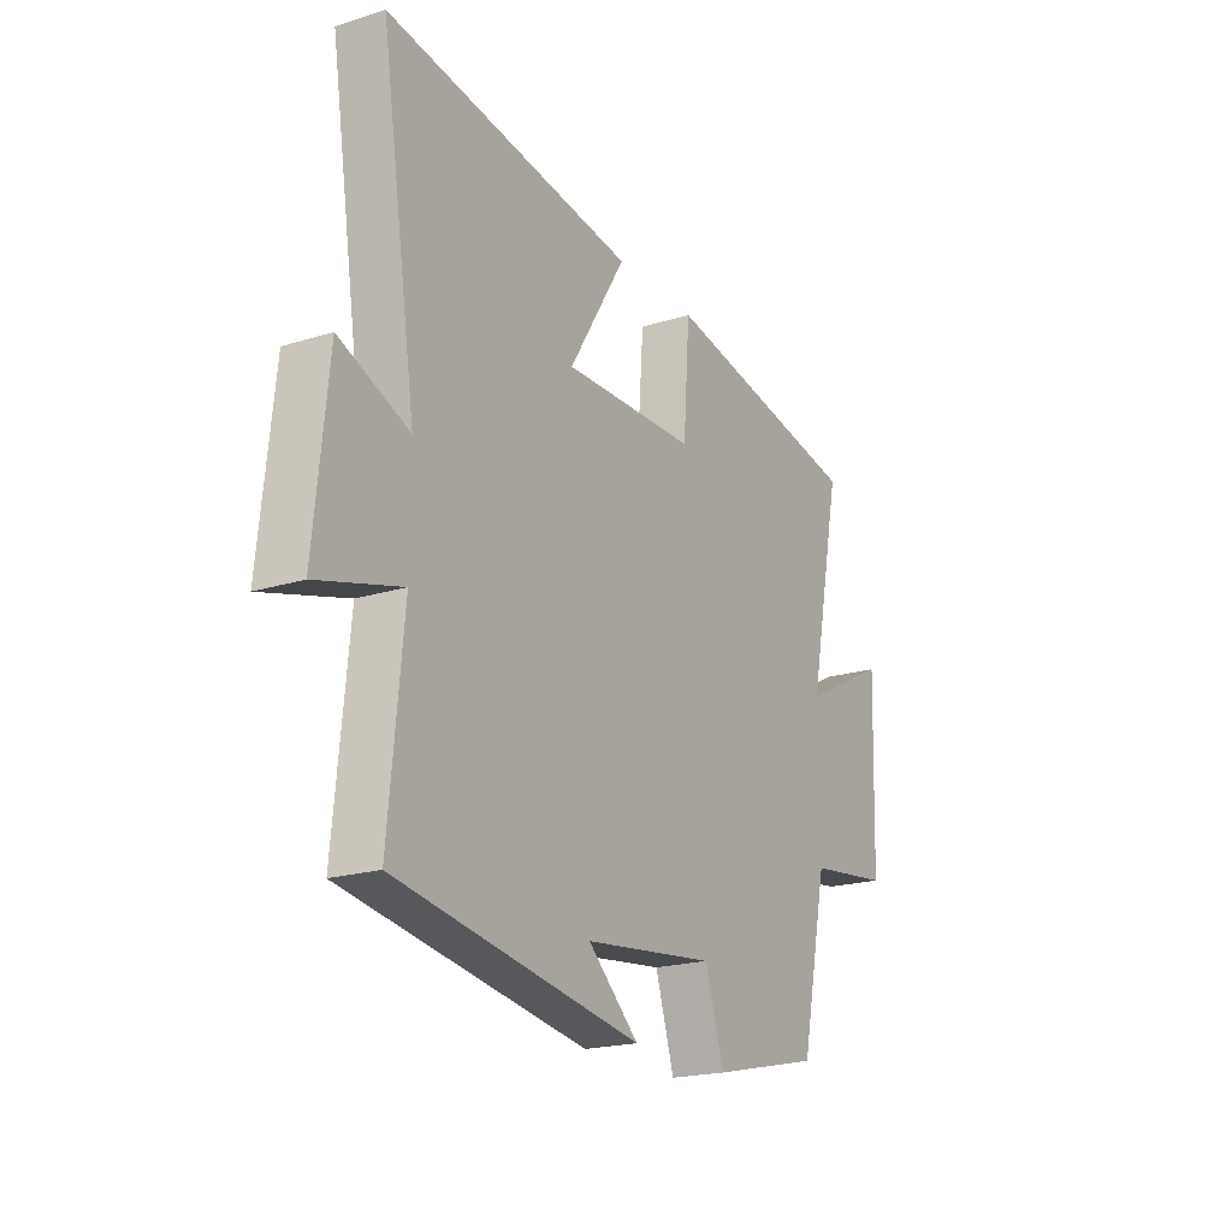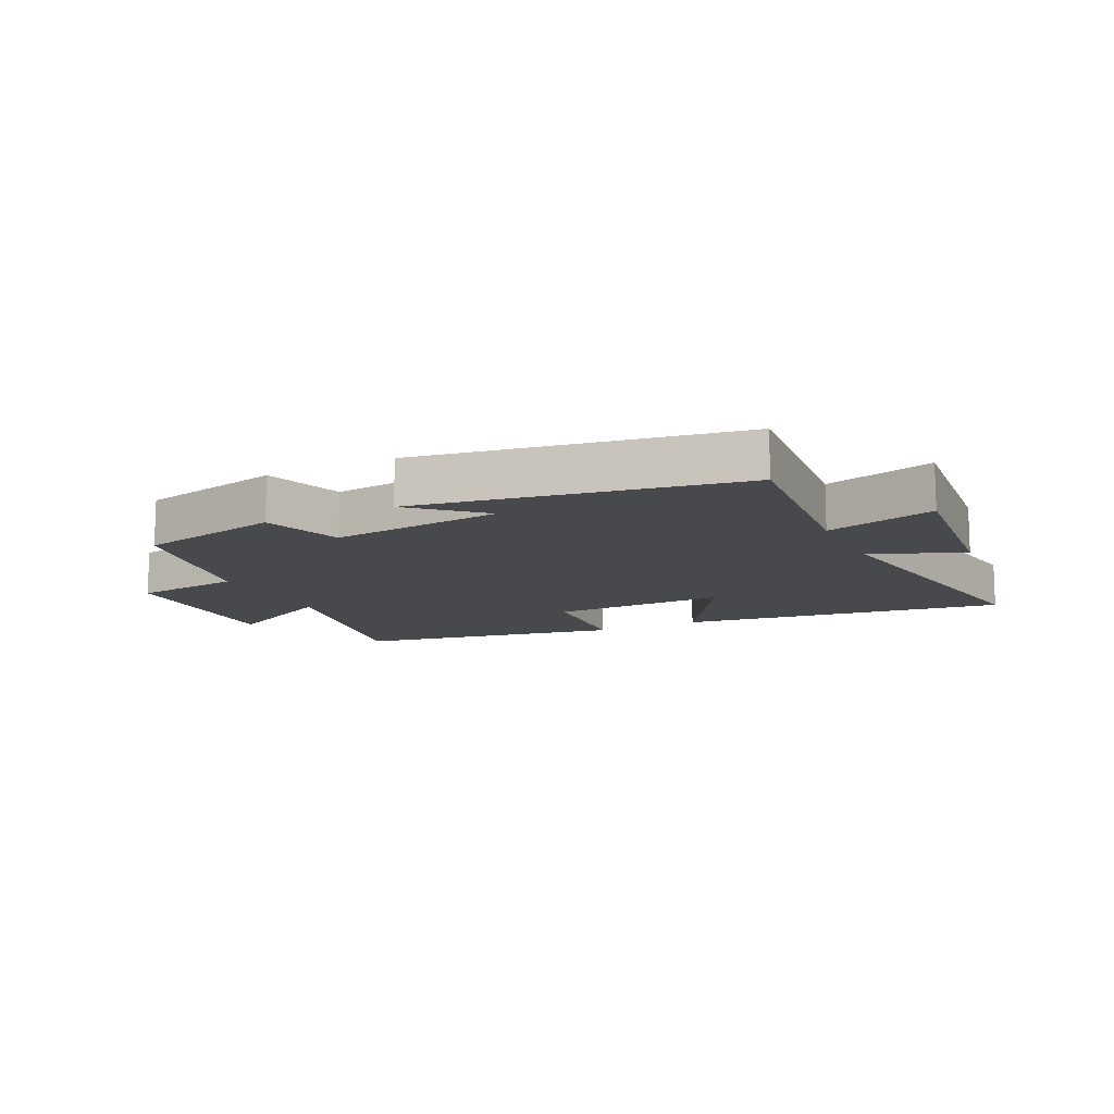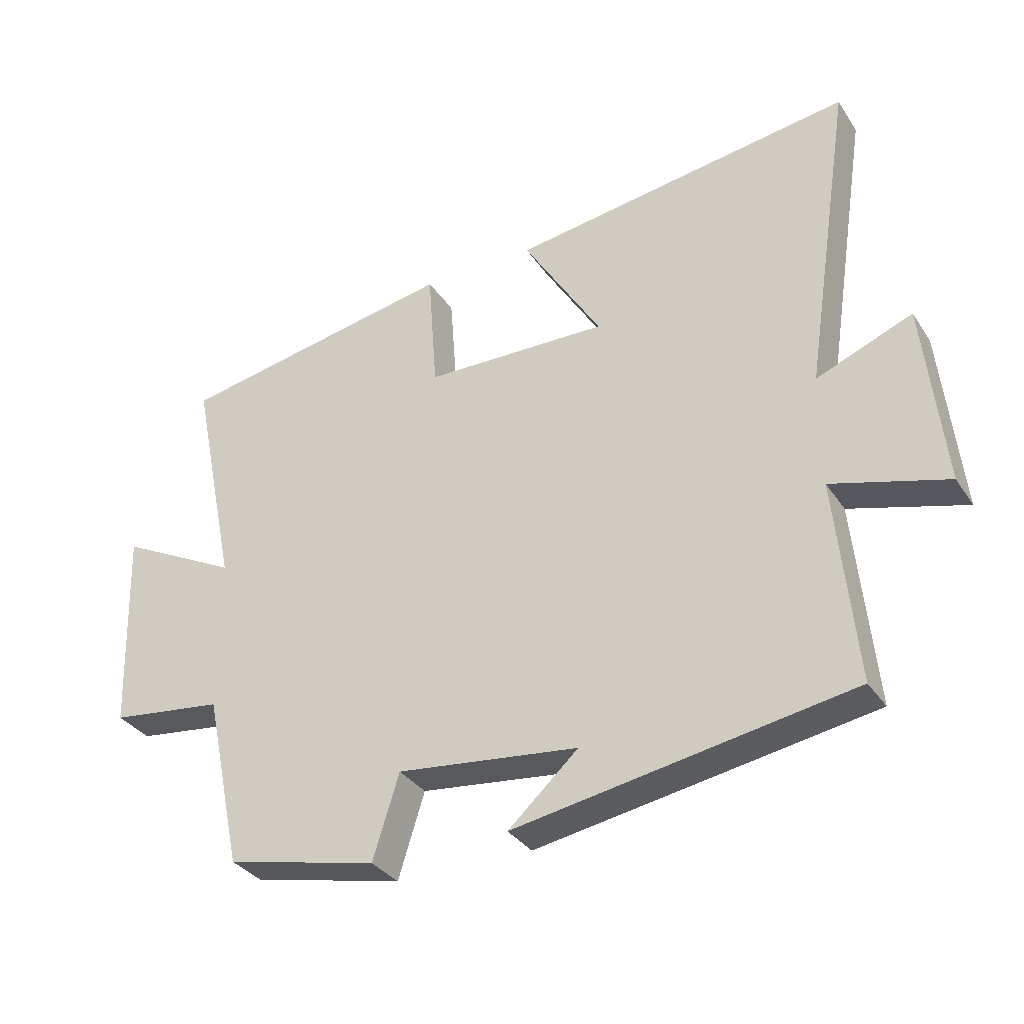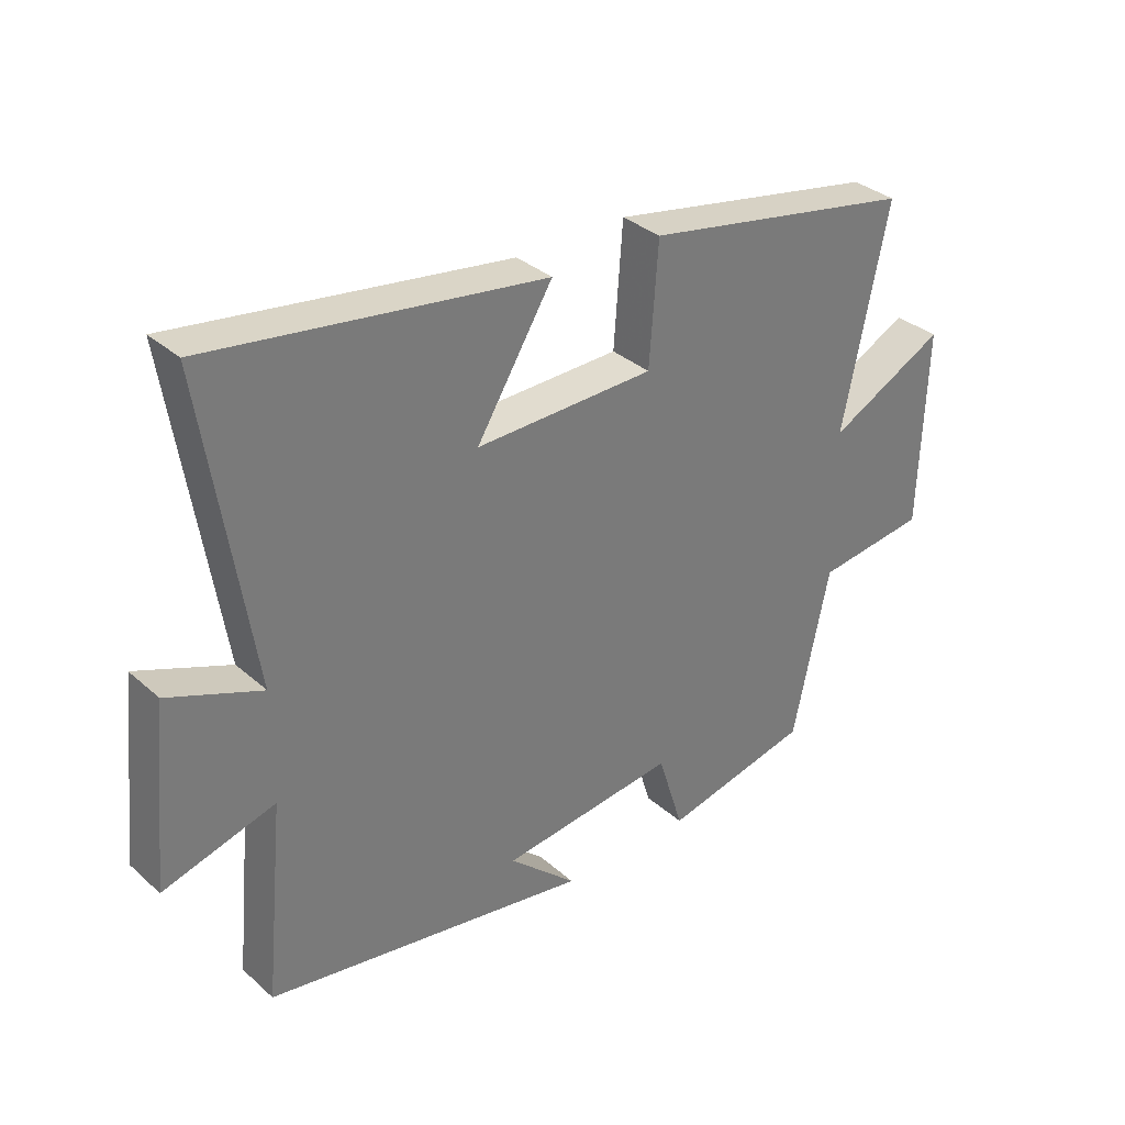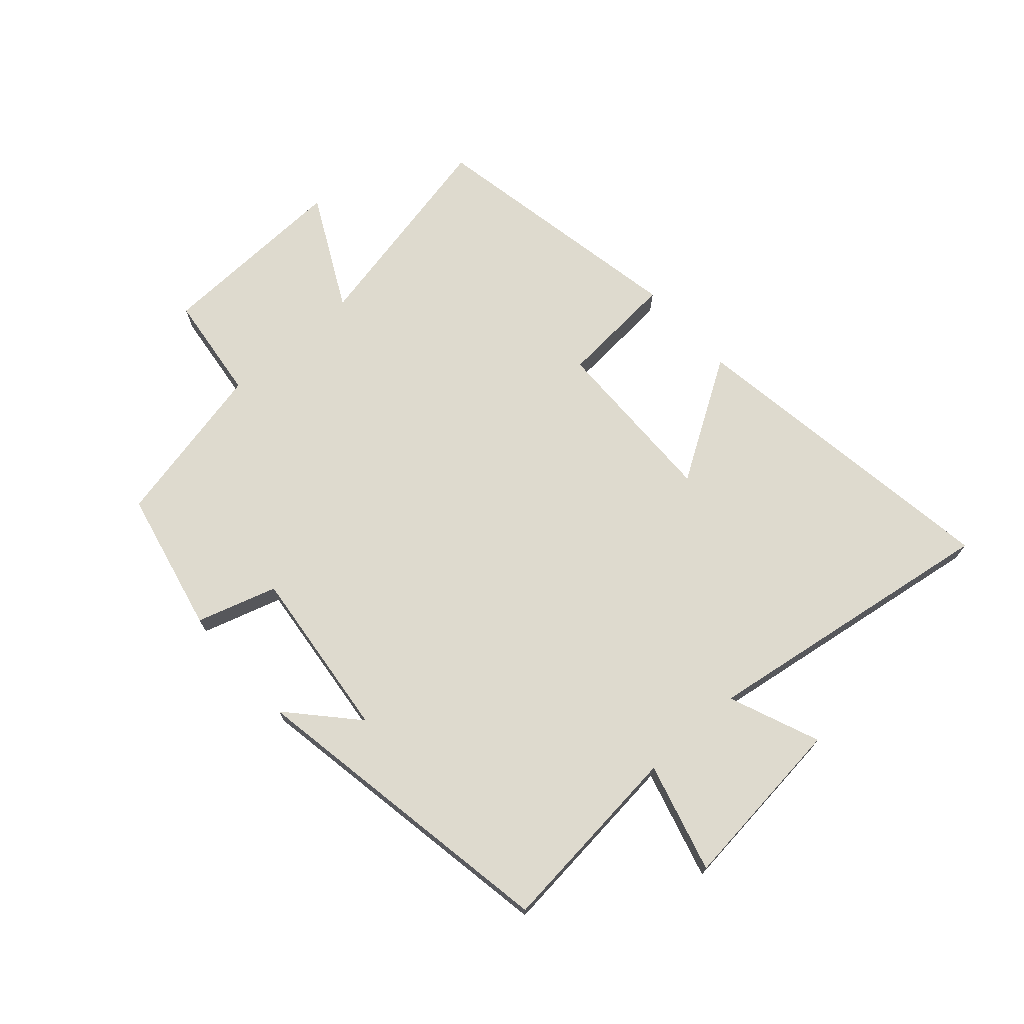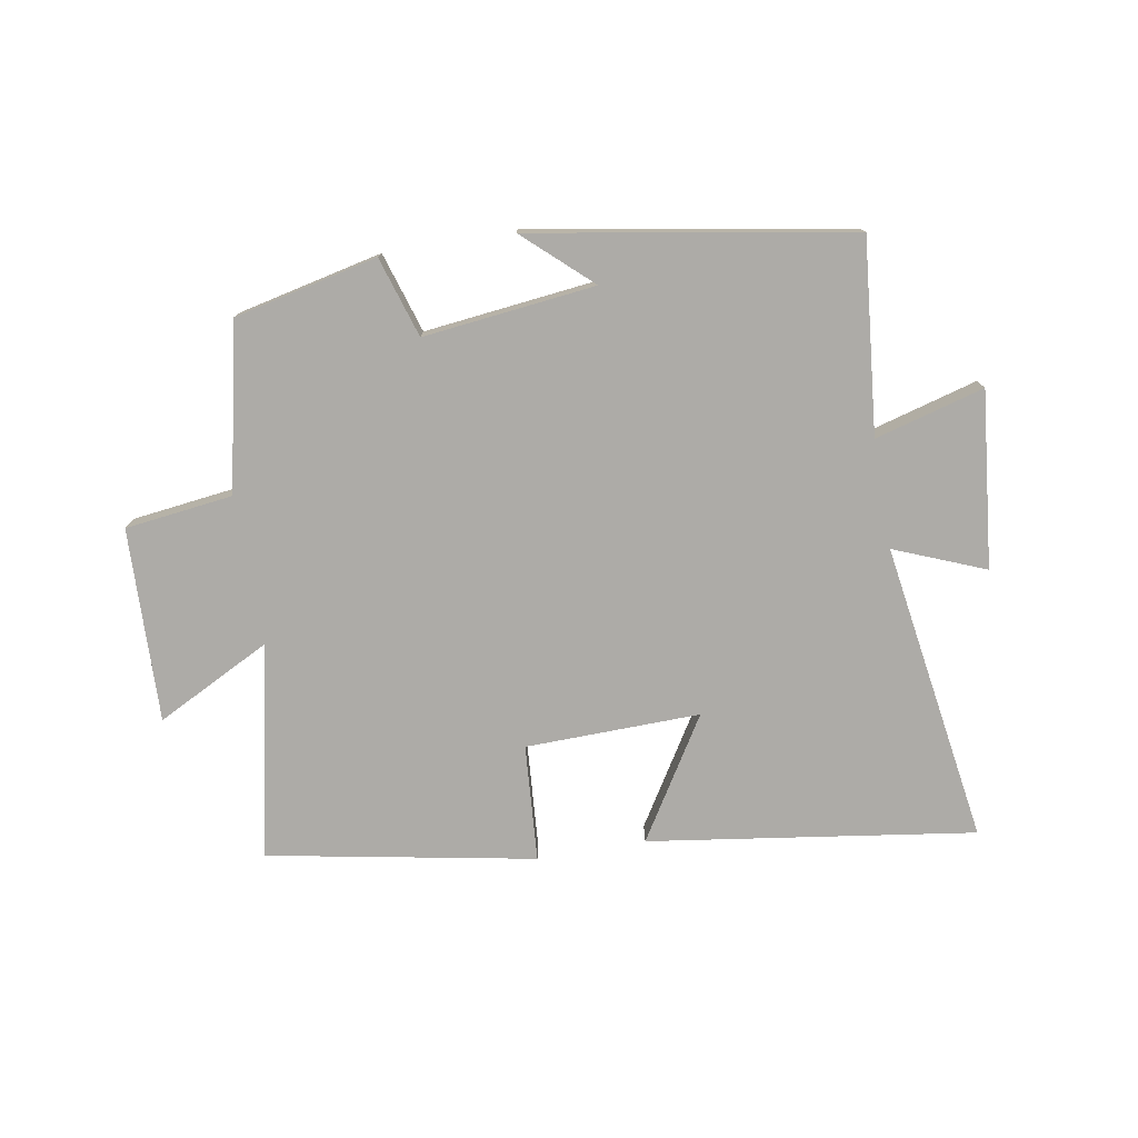
<metadata>
{"format":"obj","ext":"obj","renderer":"f3d","projection":"perspective","resolution":1024,"background":"white","views":[{"elev":-20.0,"azim":-60.0,"up":"+Z"},{"elev":-12.3,"azim":-153.8,"up":"+Y"},{"elev":-33.3,"azim":-151.5,"up":"+Z"},{"elev":33.7,"azim":-40.1,"up":"+Z"},{"elev":71.2,"azim":-131.8,"up":"+Y"},{"elev":-76.4,"azim":-170.2,"up":"+Y"}]}
</metadata>
<code>
v -0.531 0.07 -0.411
v -0.5 0.07 -0.094
v -0.679 0.07 -0.144
v -0.649 0.07 0.144
v -0.5 0.07 0.084
v -0.576 0.07 0.577
v -0.042 0.07 0.5
v -0.164 0.07 0.302
v 0.122 0.07 0.308
v 0.136 0.07 0.5
v 0.572 0.07 0.419
v 0.5 0.07 0.069
v 0.687 0.07 0.165
v 0.677 0.07 -0.153
v 0.5 0.07 -0.175
v 0.442 0.07 -0.447
v 0.206 0.07 -0.5
v 0.165 0.07 -0.369
v -0.117 0.07 -0.401
v -0.008 0.07 -0.5
v -0.531 0 -0.411
v -0.5 0 -0.094
v -0.679 0 -0.144
v -0.649 0 0.144
v -0.5 0 0.084
v -0.576 0 0.577
v -0.042 0 0.5
v -0.164 0 0.302
v 0.122 0 0.308
v 0.136 0 0.5
v 0.572 0 0.419
v 0.5 0 0.069
v 0.687 0 0.165
v 0.677 0 -0.153
v 0.5 0 -0.175
v 0.442 0 -0.447
v 0.206 0 -0.5
v 0.165 0 -0.369
v -0.117 0 -0.401
v -0.008 0 -0.5
f 19 20 1 2
f 18 19 2
f 15 16 17 18
f 15 18 2
f 12 13 14 15
f 12 15 2
f 9 10 11 12
f 8 9 12 2
f 5 6 7 8
f 5 8 2 3
f 3 4 5
f 22 21 40 39
f 22 39 38
f 38 37 36 35
f 22 38 35
f 35 34 33 32
f 22 35 32
f 32 31 30 29
f 22 32 29 28
f 28 27 26 25
f 23 22 28 25
f 25 24 23
f 1 21 22 2
f 2 22 23 3
f 3 23 24 4
f 4 24 25 5
f 5 25 26 6
f 6 26 27 7
f 7 27 28 8
f 8 28 29 9
f 9 29 30 10
f 10 30 31 11
f 11 31 32 12
f 12 32 33 13
f 13 33 34 14
f 14 34 35 15
f 15 35 36 16
f 16 36 37 17
f 17 37 38 18
f 18 38 39 19
f 19 39 40 20
f 20 40 21 1

</code>
